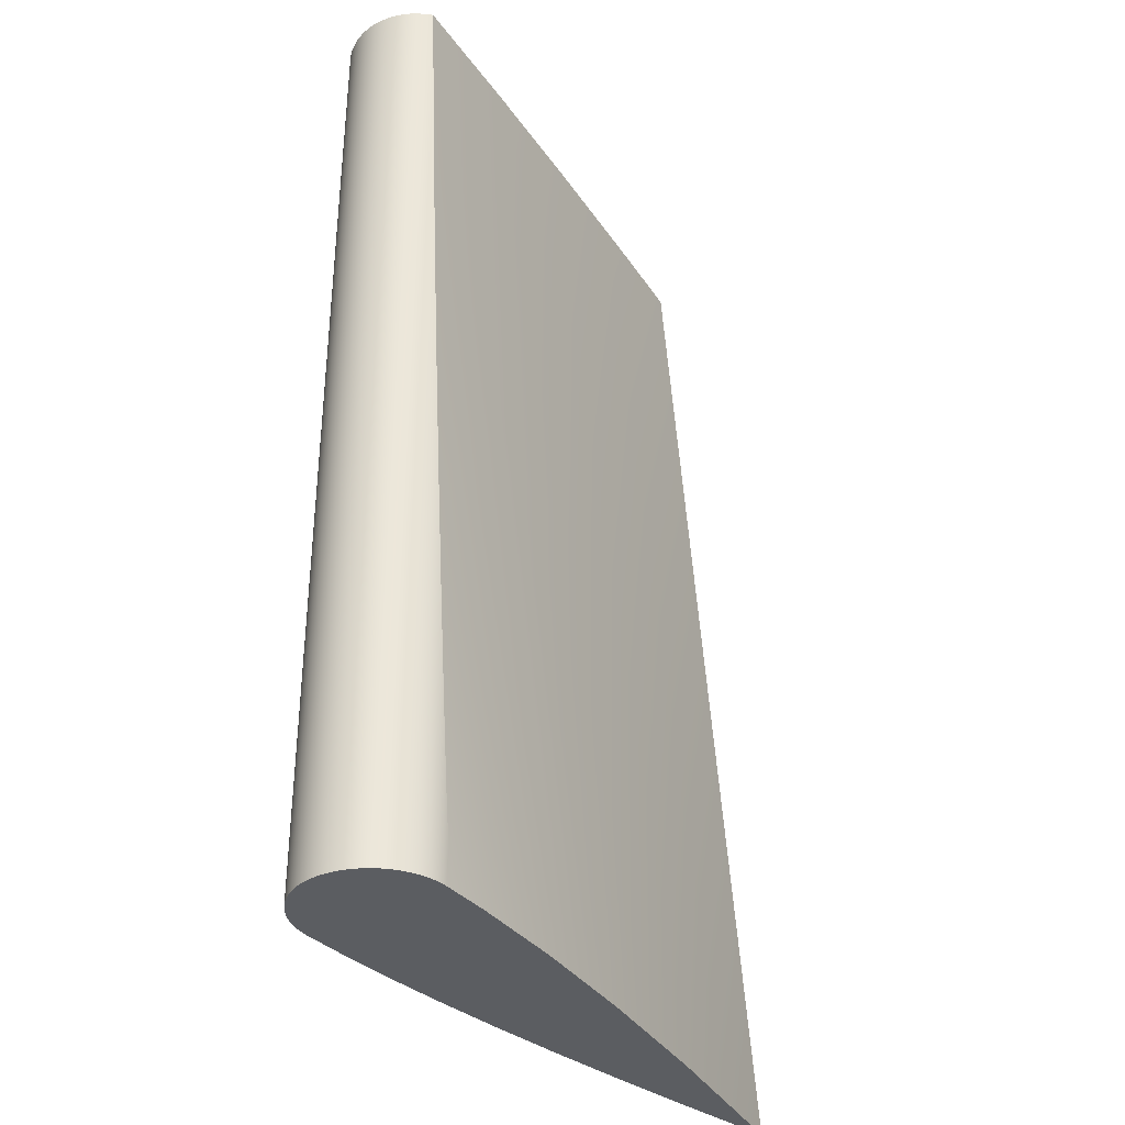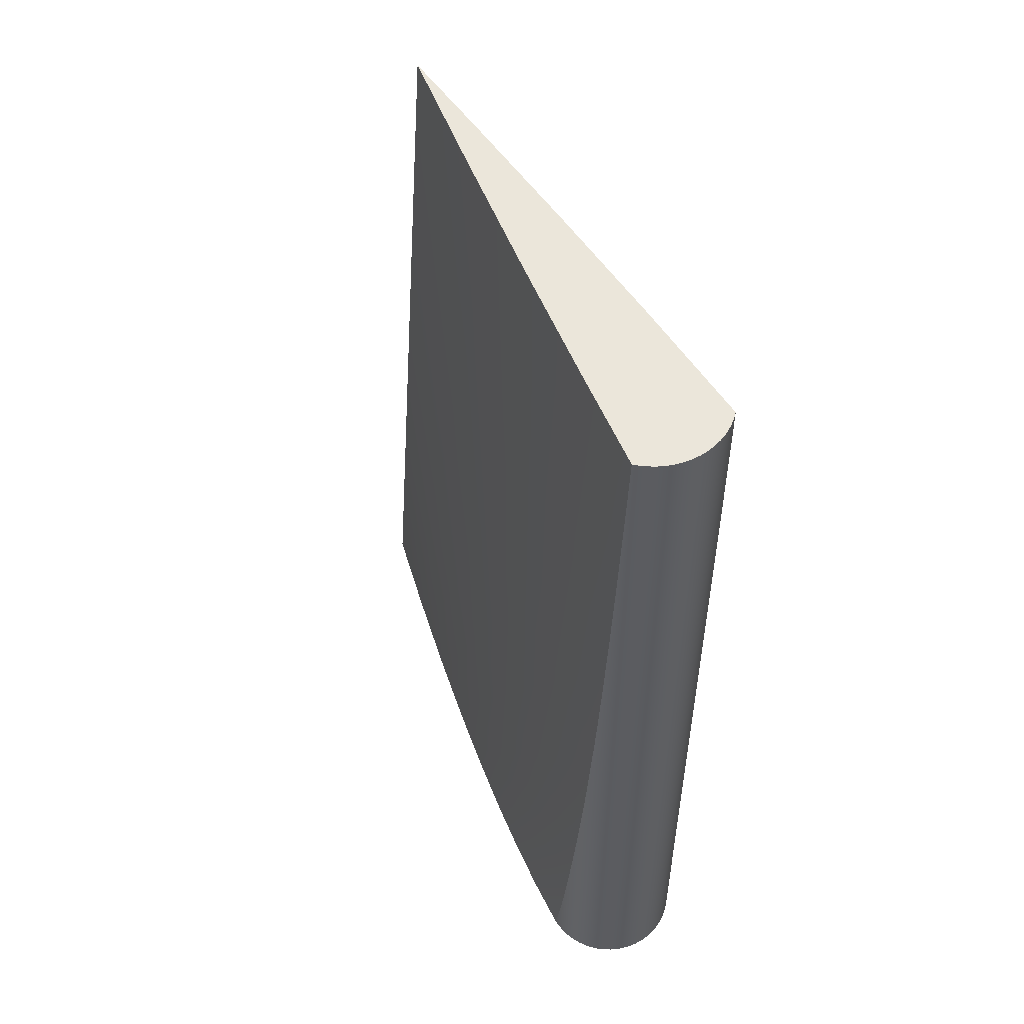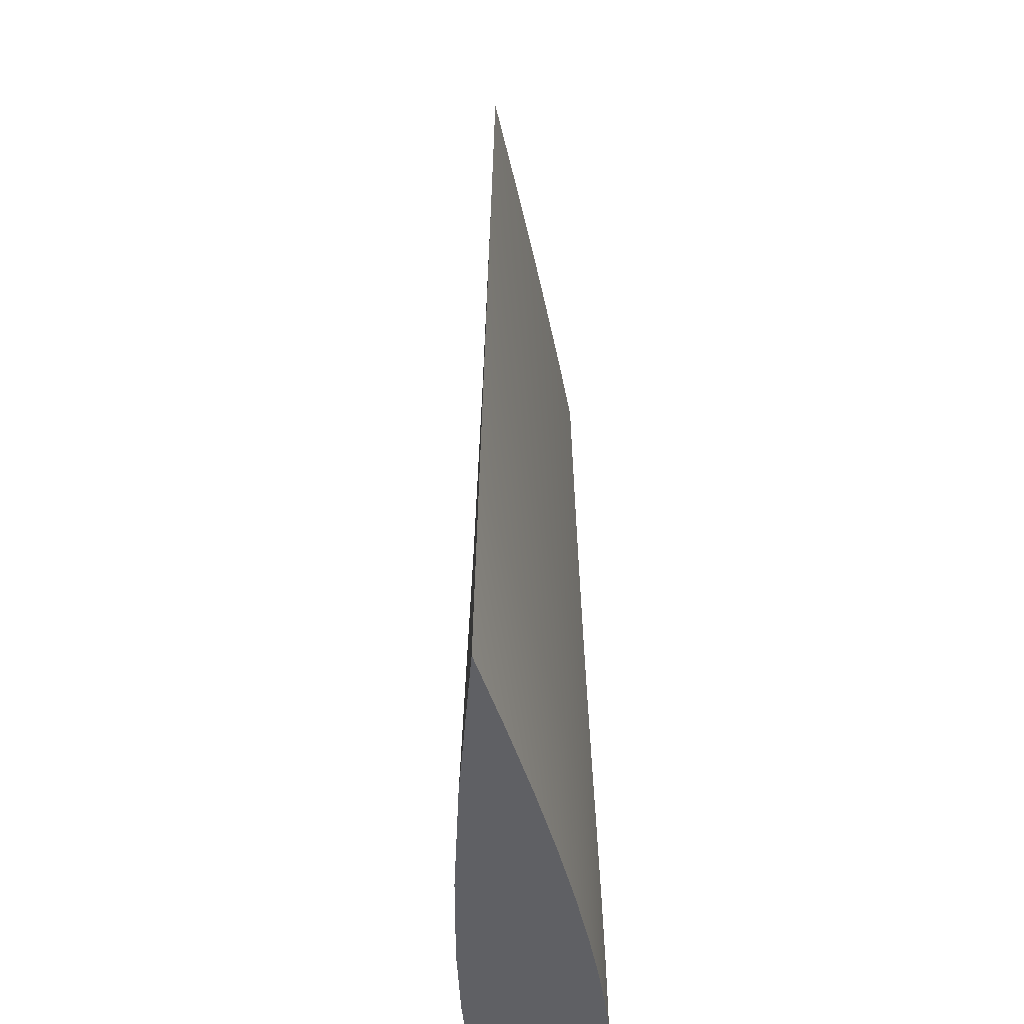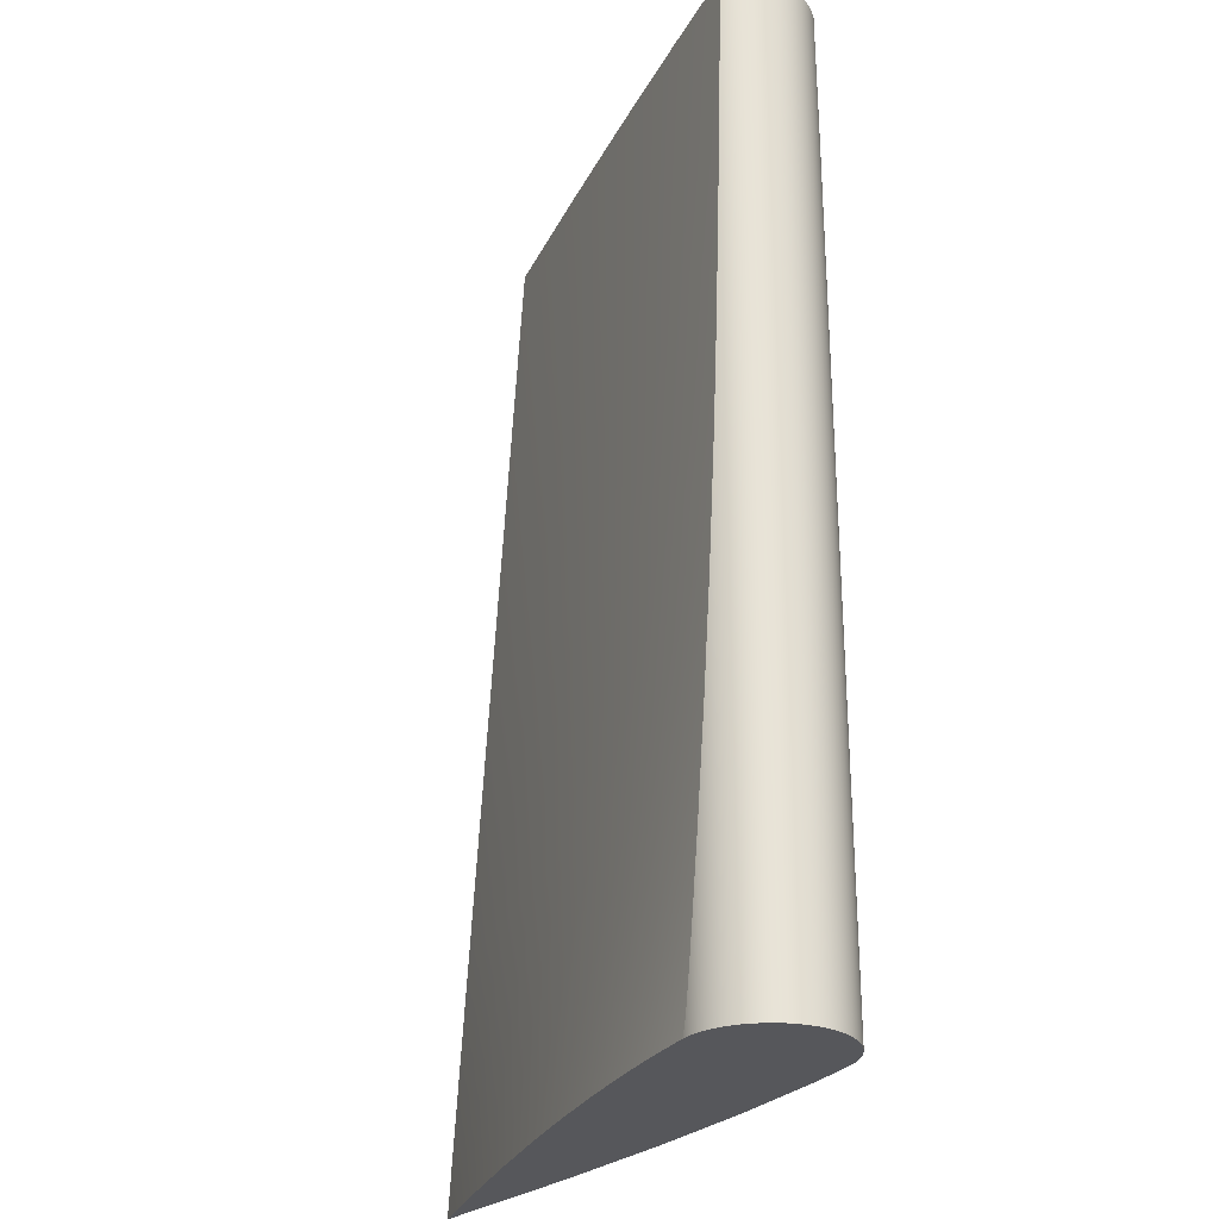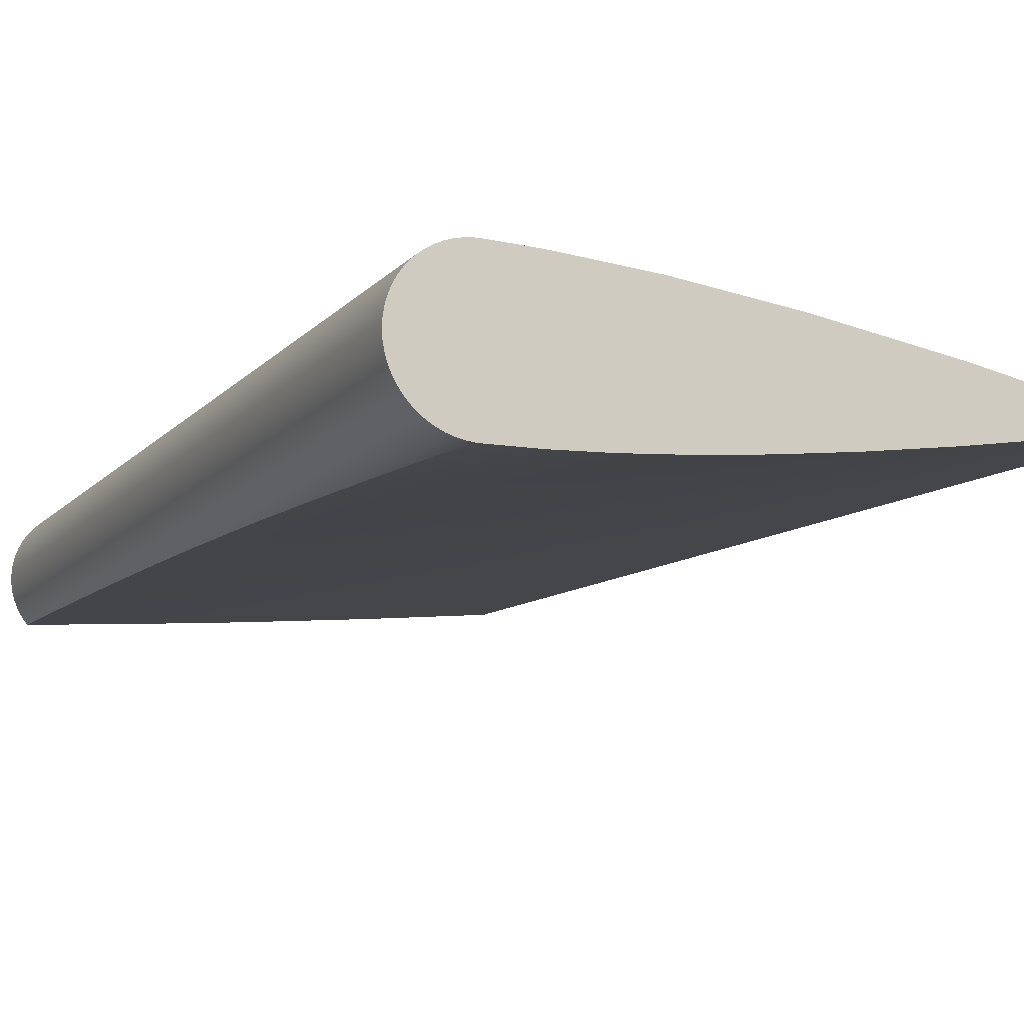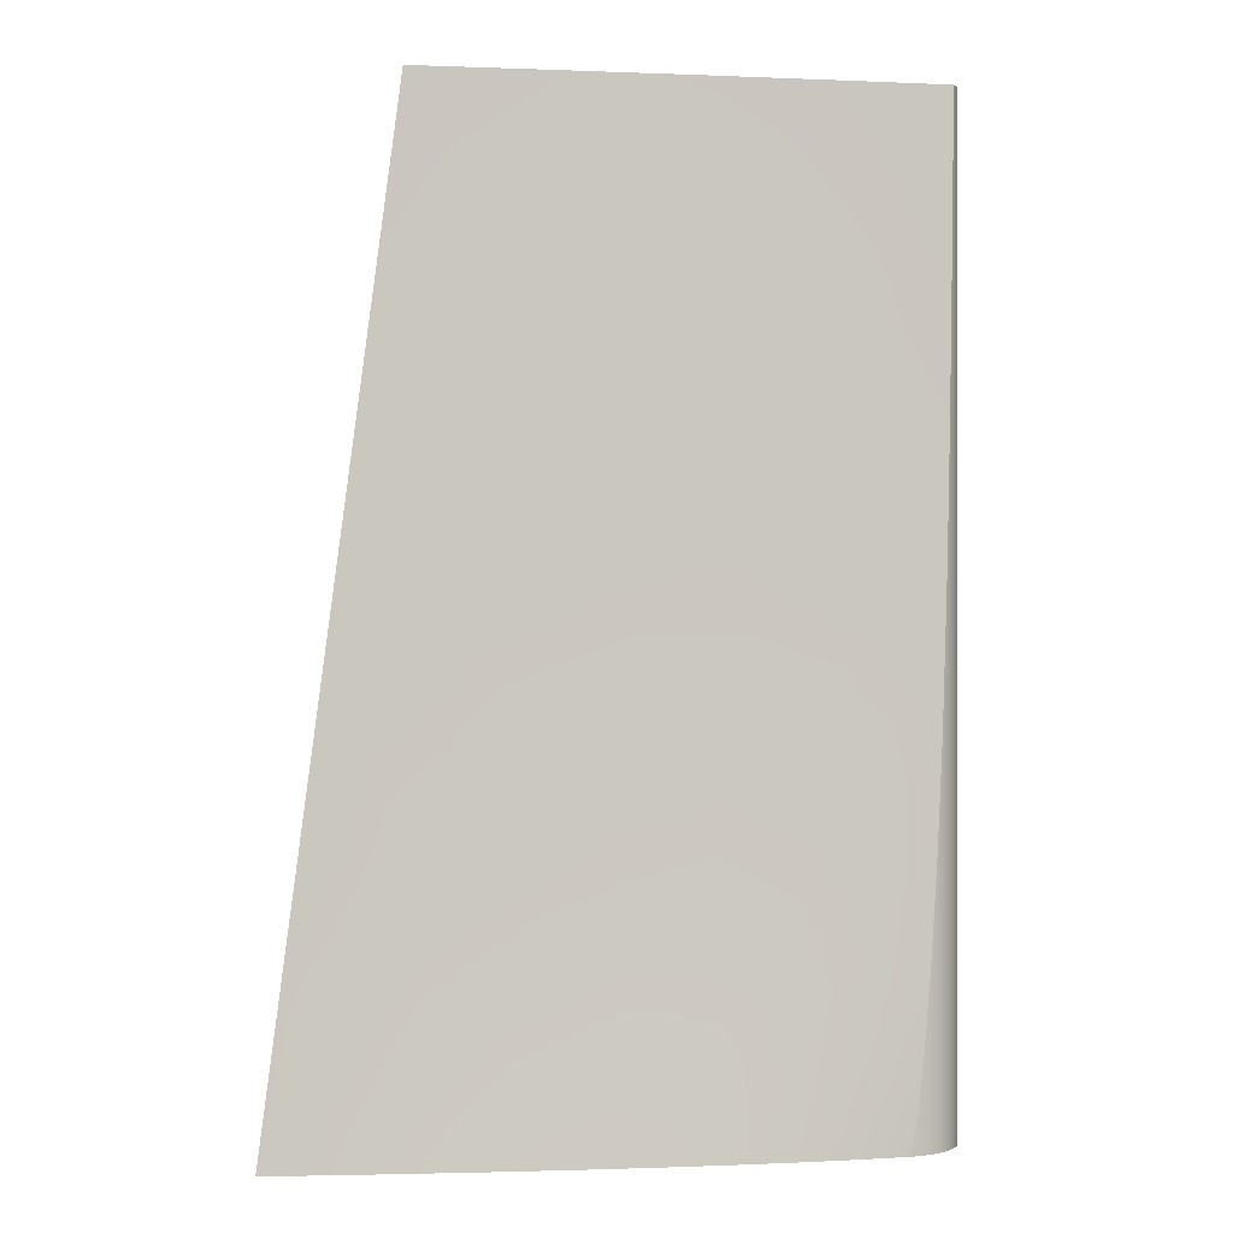
<metadata>
{"format":"obj","ext":"obj","renderer":"f3d","projection":"perspective","resolution":1024,"background":"white","views":[{"elev":-35.6,"azim":-54.0,"up":"+Y"},{"elev":54.9,"azim":-117.2,"up":"+Y"},{"elev":-44.9,"azim":95.8,"up":"+Y"},{"elev":-27.3,"azim":-117.5,"up":"+Y"},{"elev":-12.3,"azim":-25.2,"up":"+Z"},{"elev":-0.0,"azim":165.0,"up":"+Y"}]}
</metadata>
<code>
g Part 4
v -0.03052 -0.3 0.008735
v -0.03223 -0.3 -0.008461
v -0.0313 -0.3 -0.008653
v -0.03313 -0.3 -0.008169
v -0.03482 -0.3 -0.007302
v -0.034 -0.3 -0.007781
v -0.0364 -0.3 0.005971
v -0.03701 -0.3 0.005242
v 0.02898 -0.3 0.00198
v 0.01863 -0.3 0.003842
v 0.0231 -0.3 -0.003073
v -0.03628 -0.3 -0.006091
v -0.03558 -0.3 -0.006736
v -0.0379 -0.3 -0.003758
v -0.03745 -0.3 -0.004593
v -0.03871 -0.3 0.0008667
v -0.03875 -0.3 -8.247e-05
v -0.03832 -0.3 0.002723
v -0.03856 -0.3 0.001806
v -0.03571 -0.3 0.006629
v -0.03496 -0.3 0.00721
v -0.03239 -0.3 0.008418
v -0.03329 -0.3 0.008109
v -0.03146 -0.3 0.008627
v 0.03093 -0.3 -0.001698
v 0.03525 -0.3 -0.0008886
v 0.02848 -0.3 -0.002156
v 0.01714 -0.3 -0.00409
v 0.008883 -0.3 0.005286
v 0.001382 -0.3 0.006387
v 0.006938 -0.3 -0.005637
v 6.582e-05 -0.3 -0.006535
v -0.03691 -0.3 -0.005374
v -0.03853 -0.3 -0.001967
v -0.03826 -0.3 -0.00288
v -0.03753 -0.3 0.004452
v -0.03797 -0.3 0.003609
v 0.01826 -0.3 0.003908
v 0.01576 -0.3 -0.004299
v 0.008252 -0.3 -0.005438
v -0.0002128 -0.3 0.006561
v -0.03869 -0.3 -0.001031
v -0.03415 -0.3 0.007705
v -0.008687 -0.3 0.007484
v -0.004394 -0.3 -0.007067
v -0.002212 -0.3 -0.006833
v -0.009132 -0.3 -0.007575
v -0.01415 -0.3 -0.008017
v -0.01039 -0.3 -0.00771
v -0.01262 -0.3 0.007913
v -0.03035 -0.3 -0.008743
v -0.03 -0.3 0.00875
v -0.01652 -0.3 0.008159
v -0.02373 -0.3 0.008614
v -0.01944 -0.3 -0.008395
v -0.02412 -0.3 -0.008639
v -0.03 -0.3 -0.00875
v -0.02496 -0.3 -0.008655
v -0.01767 -0.3 -0.008302
v -0.02412 -0.3 0.008639
v 0.04 -0.3 0
v -0.03571 -0.182 0.006629
v -0.0364 -0.182 0.005971
v -0.03701 -0.182 0.005242
v -0.03753 -0.182 0.004452
v -0.03797 -0.182 0.003609
v -0.03832 -0.182 0.002723
v -0.03856 -0.182 0.001806
v -0.03871 -0.182 0.0008667
v -0.03875 -0.182 -8.247e-05
v -0.03869 -0.182 -0.001031
v -0.03853 -0.182 -0.001967
v -0.03826 -0.182 -0.00288
v -0.0379 -0.182 -0.003758
v -0.03745 -0.182 -0.004593
v -0.03691 -0.182 -0.005374
v -0.03628 -0.1975 -0.00609
v -0.03637 -0.1931 -0.006002
v -0.03656 -0.182 -0.005795
v -0.03642 -0.1898 -0.005941
v -0.03587 -0.2166 -0.006486
v -0.03575 -0.2211 -0.006592
v -0.03558 -0.2272 -0.006736
v -0.03615 -0.2042 -0.006222
v -0.03599 -0.2115 -0.006378
v -0.03512 -0.241 -0.007095
v -0.03499 -0.244 -0.007183
v -0.03517 -0.2397 -0.007058
v -0.03482 -0.2479 -0.007295
v -0.03557 -0.2277 -0.006746
v -0.03528 -0.2366 -0.006975
v -0.03401 -0.2634 -0.007768
v -0.034 -0.2636 -0.007773
v -0.03443 -0.2563 -0.007543
v -0.03455 -0.254 -0.007472
v -0.03339 -0.2725 -0.008055
v -0.03313 -0.2759 -0.008159
v -0.0337 -0.2684 -0.007927
v -0.03354 -0.2705 -0.007992
v -0.03266 -0.2816 -0.008329
v -0.03223 -0.286 -0.008452
v -0.03284 -0.2796 -0.008276
v -0.03144 -0.2933 -0.008631
v -0.0313 -0.2943 -0.00865
v -0.03198 -0.2886 -0.008523
v -0.03174 -0.2907 -0.00857
v -0.03042 -0.2994 -0.00874
v -0.03035 -0.2995 -0.008743
v -0.03088 -0.2972 -0.008705
v -0.03067 -0.2984 -0.008724
v -0.03005 -0.3 -0.00875
v -0.03005 -0.3 -0.00875
v -0.03007 -0.3 -0.00875
v -0.03009 -0.3 -0.00875
v -0.03011 -0.3 -0.008749
v -0.03011 -0.3 -0.008749
v -0.03014 -0.2999 -0.008749
v -0.0302 -0.2999 -0.008748
v -0.03017 -0.2999 -0.008748
v -0.03025 -0.2998 -0.008747
v -0.03003 -0.3 -0.00875
v -0.03002 -0.3 -0.00875
v -0.03032 -0.2996 -0.008744
v -0.03029 -0.2922 0.008745
v -0.03048 -0.2902 0.008737
v -0.03011 -0.2938 0.008749
v -0.03 -0.2945 0.00875
v -0.03068 -0.2878 0.008724
v -0.03112 -0.282 0.008676
v -0.03052 -0.2897 0.008734
v -0.0312 -0.281 0.008667
v -0.03146 -0.2771 0.008617
v -0.03211 -0.2674 0.008492
v -0.03239 -0.2626 0.008408
v -0.03271 -0.257 0.008311
v -0.03296 -0.2526 0.008235
v -0.03328 -0.2459 0.008098
v -0.03352 -0.241 0.007999
v -0.03381 -0.235 0.007878
v -0.03414 -0.2267 0.007696
v -0.03421 -0.2251 0.007659
v -0.03455 -0.2166 0.007473
v -0.0352 -0.1975 0.007038
v -0.0356 -0.1836 0.006721
v -0.03495 -0.2047 0.007203
v -0.03565 -0.182 0.006685
v 0.0282 -0.2115 0
v 0.03213 -0.241 0
v 0.03607 -0.2705 0
v 0.007473 -0.182 -0.001825
v 0.02427 -0.182 0
v 8.139e-05 -0.182 -0.002559
v -0.008964 -0.182 -0.003457
v -0.02115 -0.182 -0.004541
v -0.02502 -0.182 -0.004885
v 0.01551 -0.241 -0.002145
v -0.008239 -0.2705 -0.005878
v -0.01009 -0.2115 -0.004192
v 0.0009775 -0.241 -0.003827
v -0.01223 -0.241 -0.005186
v 0.007795 -0.2115 -0.002362
v 0.01204 -0.2705 -0.003462
v 0.02322 -0.2705 -0.001929
v 0.02938 -0.2705 -0.001025
v 0.001768 -0.2705 -0.004748
v -0.01847 -0.2705 -0.006886
v -0.02377 -0.2705 -0.007336
v -0.03018 -0.2998 -0.008746
v -0.02923 -0.2705 -0.007734
v -0.02473 -0.241 -0.006307
v -0.02622 -0.2115 -0.005624
v -0.02038 -0.182 0.005249
v -0.007636 -0.182 0.003877
v 0.007885 -0.182 0.002059
v -0.004095 -0.182 0.003495
v 0.01322 -0.182 0.00142
v -0.0223 -0.182 0.00543
v 0.001095 -0.2705 0.005378
v -0.01816 -0.241 0.006657
v 0.01317 -0.2115 0.002075
v -0.001068 -0.2115 0.003882
v 0.005498 -0.241 0.003871
v -0.006703 -0.241 0.005399
v 0.01844 -0.241 0.002071
v -0.02887 -0.241 0.007643
v 0.02372 -0.2705 0.002067
v 0.01206 -0.2705 0.003859
o mesh0
f 1 2 3
f 1 4 2
f 1 5 6
f 1 7 8
f 9 10 11
f 6 4 1
f 1 12 13
f 1 14 15
f 1 16 17
f 1 18 19
f 1 20 7
f 21 22 23
f 21 1 24
f 9 25 26
f 11 27 9
f 28 11 10
f 29 30 31
f 32 31 30
f 13 5 1
f 15 33 1
f 1 34 35
f 19 16 1
f 1 36 37
f 1 21 20
f 24 22 21
f 27 25 9
f 38 39 28
f 29 40 39
f 30 41 32
f 33 12 1
f 1 42 34
f 37 18 1
f 23 43 21
f 10 38 28
f 31 40 29
f 44 45 46
f 35 14 1
f 8 36 1
f 39 38 29
f 46 41 44
f 17 42 1
f 46 32 41
f 47 45 44
f 48 49 50
f 51 52 1
f 44 50 47
f 50 53 48
f 53 54 55
f 56 55 54
f 52 57 58
f 3 51 1
f 49 47 50
f 55 59 53
f 60 58 56
f 51 57 52
f 59 48 53
f 58 60 52
f 54 60 56
f 26 61 9
o mesh1
f 20 62 63
f 7 63 64
f 8 64 65
f 36 65 66
f 37 66 67
f 18 67 68
f 19 68 69
f 16 69 70
f 17 70 71
f 42 71 72
f 34 72 73
f 35 73 74
f 14 74 75
f 15 75 76
f 33 76 77
f 76 78 77
f 76 79 80
f 80 78 76
f 12 81 82
f 82 13 12
f 82 83 13
f 12 84 85
f 12 77 84
f 85 81 12
f 5 86 87
f 13 88 86
f 86 5 13
f 87 89 5
f 13 83 90
f 90 91 13
f 91 88 13
f 5 92 93
f 5 94 92
f 5 89 95
f 95 94 5
f 6 96 97
f 6 98 99
f 99 96 6
f 6 93 98
f 4 100 101
f 4 102 100
f 4 97 102
f 2 103 104
f 2 105 106
f 2 101 105
f 106 103 2
f 3 107 108
f 3 104 109
f 109 110 3
f 110 107 3
f 51 111 112
f 51 113 111
f 51 114 113
f 51 115 116
f 51 117 115
f 116 114 51
f 51 118 119
f 51 120 118
f 119 117 51
f 112 121 51
f 121 122 51
f 122 57 51
f 51 108 123
f 123 120 51
f 1 124 125
f 1 126 124
f 1 52 127
f 127 126 1
f 24 128 129
f 24 1 130
f 130 128 24
f 129 131 24
f 22 24 132
f 132 133 22
f 23 22 134
f 134 135 23
f 135 136 23
f 43 23 137
f 137 138 43
f 138 139 43
f 21 43 140
f 140 141 21
f 141 142 21
f 62 20 143
f 143 144 62
f 20 21 145
f 145 143 20
f 144 146 62
f 142 145 21
f 139 140 43
f 136 137 23
f 133 134 22
f 131 132 24
f 125 130 1
f 108 51 3
f 104 3 2
f 101 2 4
f 97 4 6
f 93 6 5
f 77 12 33
f 76 33 15
f 75 15 14
f 74 14 35
f 73 35 34
f 72 34 42
f 71 42 17
f 70 17 16
f 69 16 19
f 68 19 18
f 67 18 37
f 66 37 36
f 65 36 8
f 64 8 7
f 63 7 20
o mesh2
f 147 148 156
f 157 31 32
f 157 40 31
f 149 61 26
f 158 159 160
f 161 156 159
f 161 150 151
f 161 152 150
f 158 153 152
f 158 154 153
f 162 28 39
f 162 11 28
f 163 27 11
f 163 25 27
f 148 164 163
f 148 149 164
f 164 26 25
f 156 163 162
f 159 162 165
f 165 39 40
f 160 165 157
f 166 46 45
f 166 32 46
f 167 45 47
f 58 104 103
f 58 108 107
f 107 110 58
f 110 109 58
f 168 119 118
f 168 115 117
f 117 119 168
f 168 116 115
f 168 113 114
f 168 111 113
f 168 112 111
f 168 57 122
f 122 121 168
f 121 112 168
f 114 116 168
f 168 120 123
f 123 108 168
f 58 57 168
f 168 108 58
f 118 120 168
f 109 104 58
f 56 58 106
f 106 105 56
f 101 55 56
f 105 101 56
f 59 55 100
f 100 102 59
f 97 48 59
f 102 97 59
f 169 49 48
f 48 96 169
f 169 47 49
f 169 99 98
f 98 93 169
f 167 169 92
f 92 94 167
f 94 95 167
f 89 166 167
f 95 89 167
f 170 157 166
f 166 87 170
f 170 91 90
f 170 86 88
f 88 91 170
f 90 83 170
f 171 160 170
f 170 82 171
f 82 81 171
f 171 77 78
f 171 85 84
f 84 77 171
f 171 155 154
f 155 171 80
f 80 79 155
f 154 158 171
f 78 80 171
f 81 85 171
f 83 82 170
f 87 86 170
f 89 87 166
f 93 92 169
f 96 99 169
f 97 96 48
f 101 100 55
f 103 106 58
f 47 169 167
f 45 167 166
f 157 170 160
f 40 157 165
f 165 160 159
f 162 159 156
f 25 163 164
f 163 156 148
f 11 162 163
f 39 165 162
f 152 161 158
f 151 147 161
f 159 158 161
f 160 171 158
f 26 164 149
f 32 166 157
f 156 161 147
o mesh3
f 41 30 178
f 178 179 41
f 30 29 178
f 180 181 182
f 172 183 181
f 183 182 181
f 181 173 172
f 147 180 184
f 181 180 174
f 174 175 181
f 180 147 151
f 151 176 180
f 179 185 44
f 186 187 10
f 187 178 29
f 29 38 187
f 182 183 178
f 149 186 9
f 184 182 187
f 148 184 186
f 177 144 179
f 177 146 144
f 179 142 141
f 179 145 142
f 179 144 143
f 143 145 179
f 185 140 139
f 185 141 140
f 50 185 135
f 185 136 135
f 185 137 136
f 135 53 50
f 185 138 137
f 53 131 129
f 53 132 131
f 53 134 133
f 133 132 53
f 53 135 134
f 127 52 60
f 54 124 126
f 54 125 124
f 54 130 125
f 54 129 128
f 128 130 54
f 126 127 54
f 60 54 127
f 129 54 53
f 50 44 185
f 139 138 185
f 141 185 179
f 179 183 177
f 186 149 148
f 187 186 184
f 9 61 149
f 178 187 182
f 38 10 187
f 10 9 186
f 44 41 179
f 176 174 180
f 175 173 181
f 184 148 147
f 172 177 183
f 182 184 180
f 178 183 179
o mesh4
f 155 71 70
f 155 73 72
f 155 69 68
f 72 71 155
f 155 76 75
f 155 66 65
f 70 69 155
f 75 74 155
f 155 67 66
f 74 73 155
f 155 64 63
f 68 67 155
f 65 64 155
f 172 173 153
f 155 62 146
f 155 79 76
f 153 173 175
f 154 177 172
f 63 62 155
f 153 154 172
f 174 150 152
f 177 154 155
f 152 175 174
f 150 174 176
f 175 152 153
f 146 177 155
f 176 151 150

</code>
